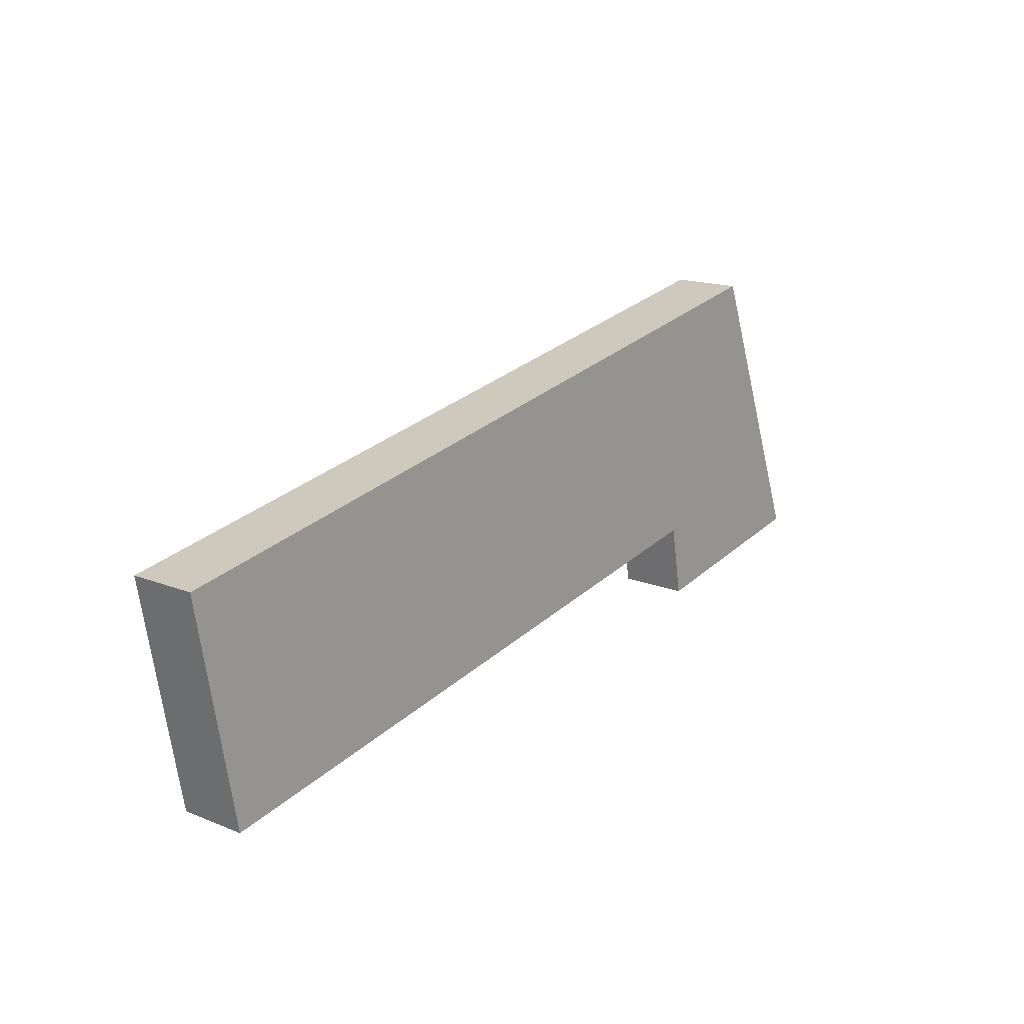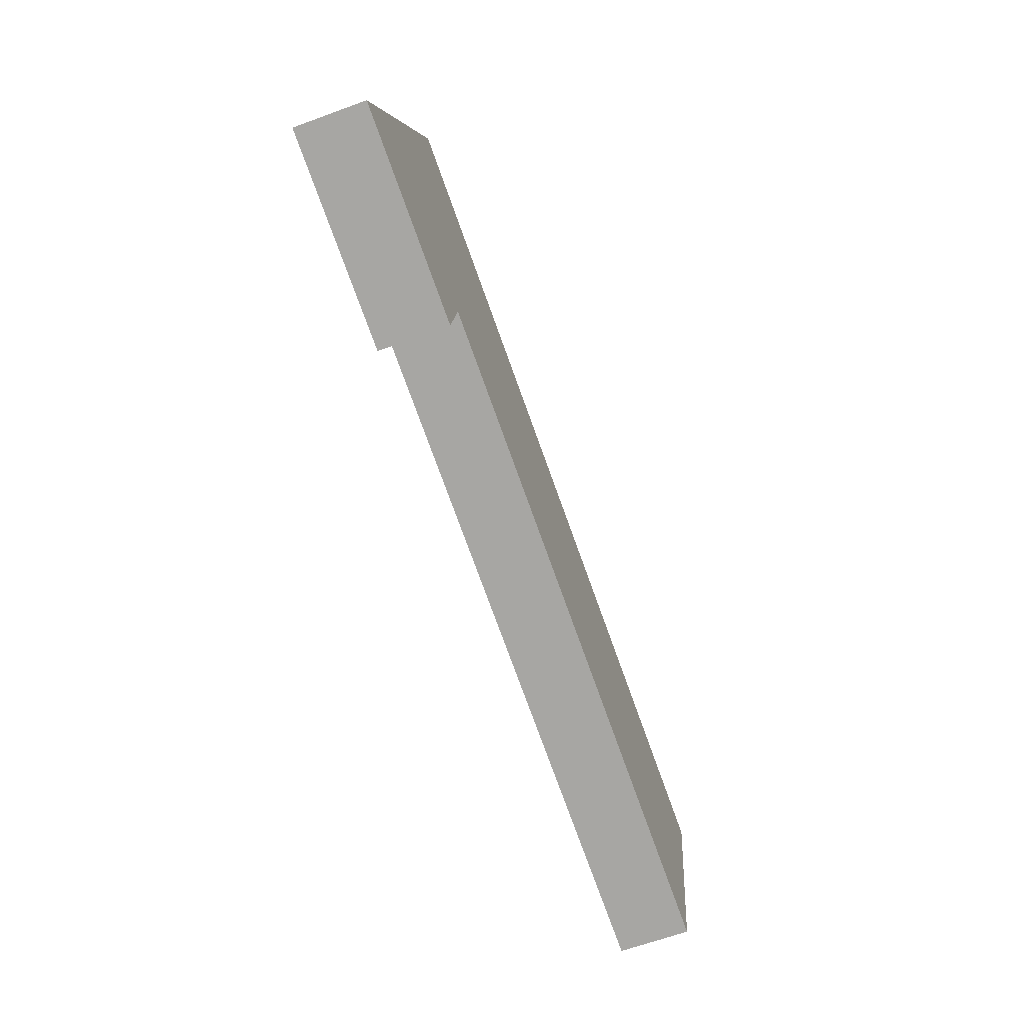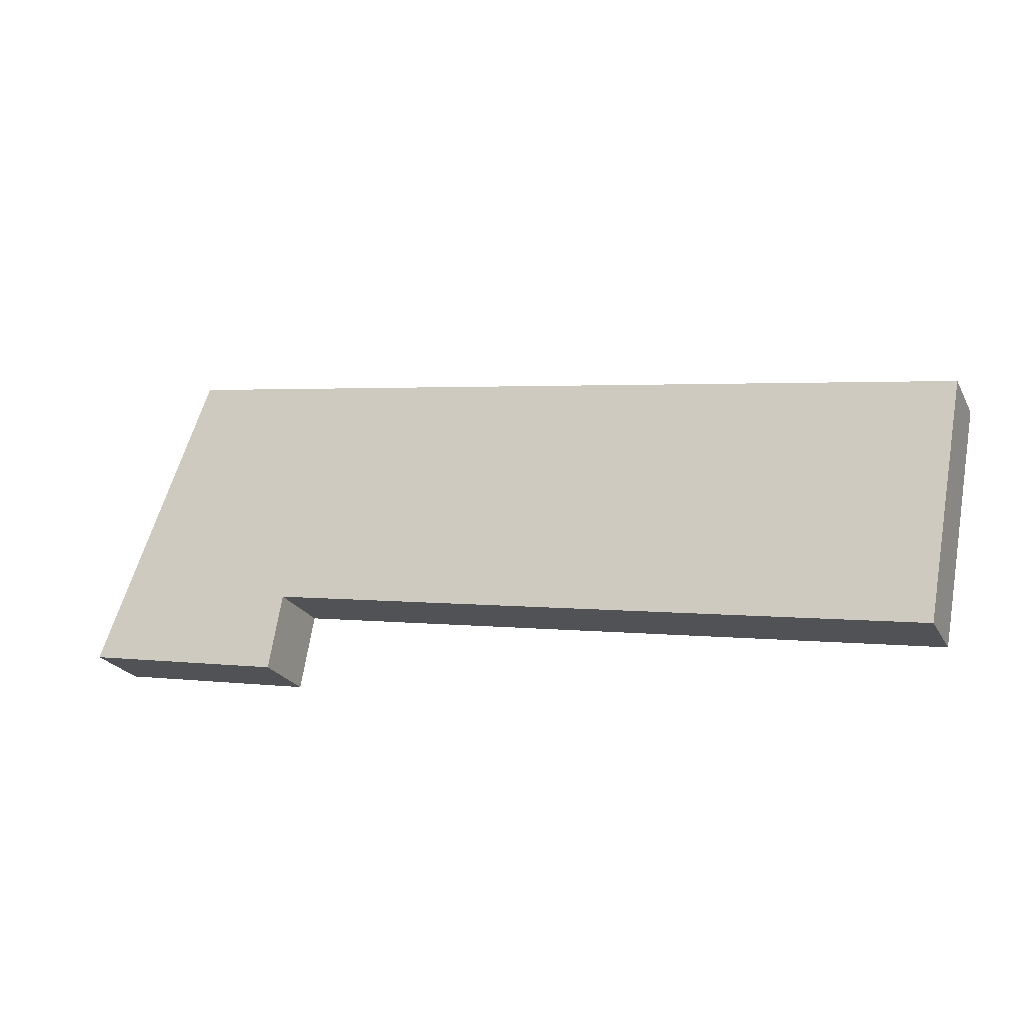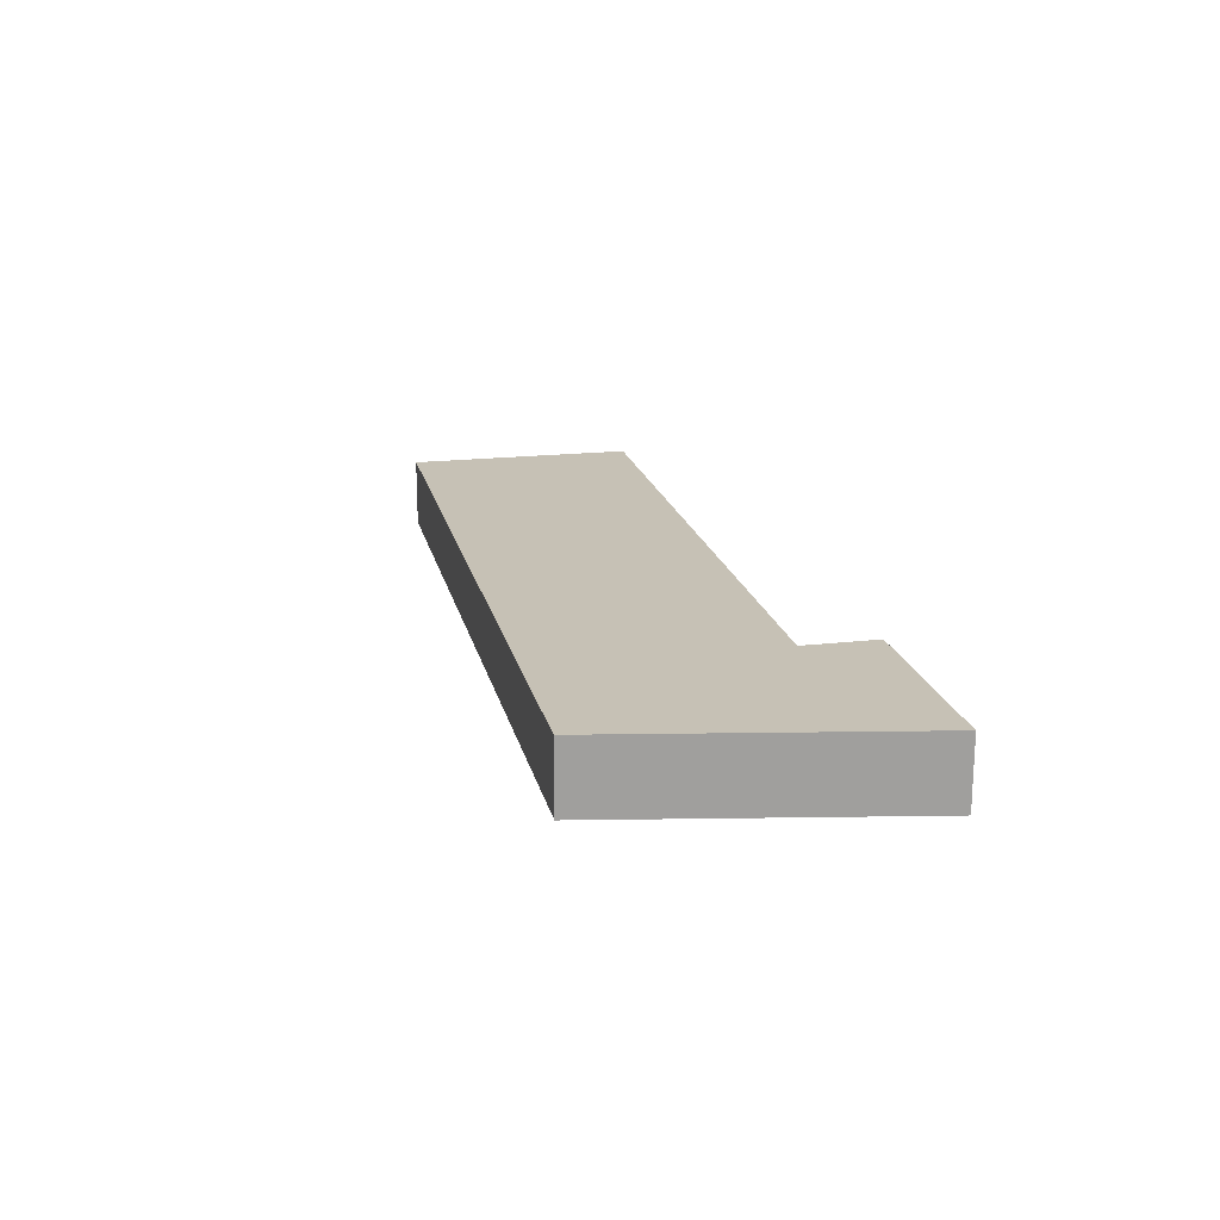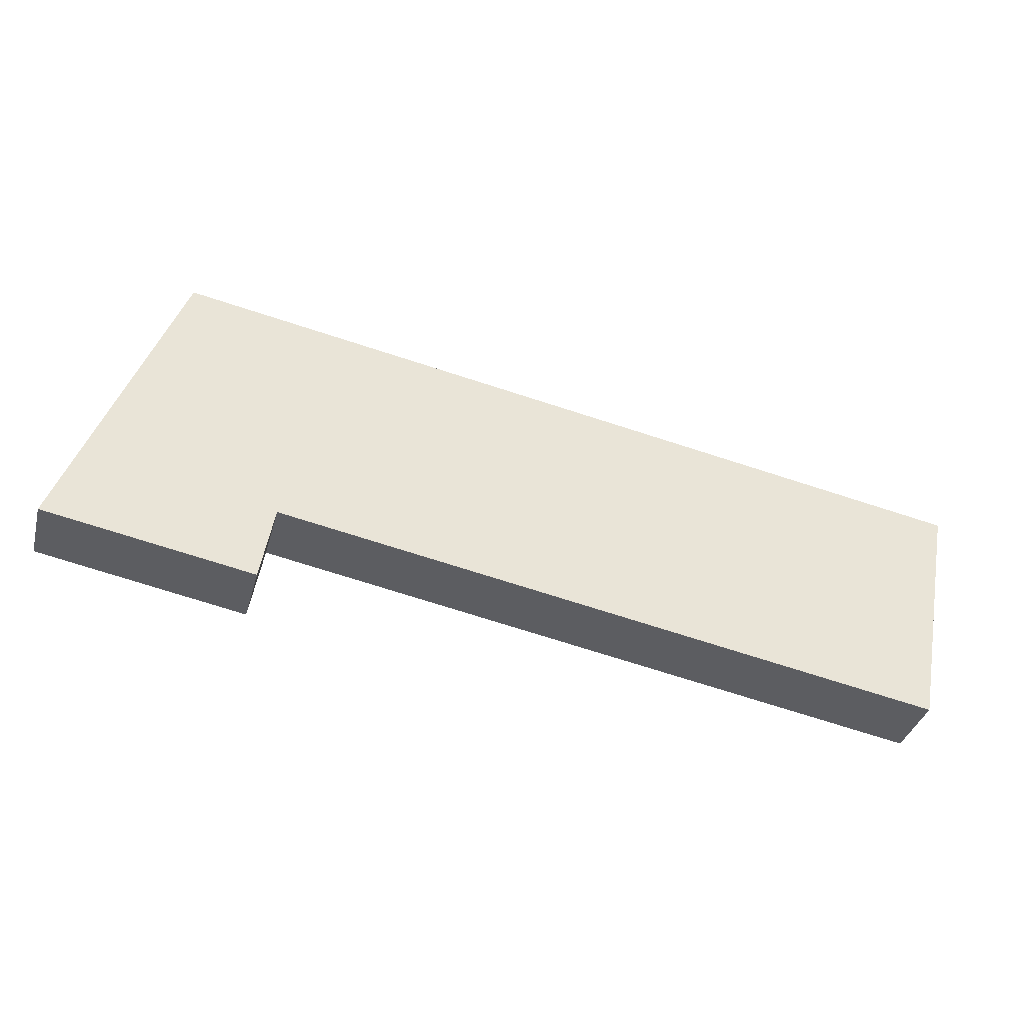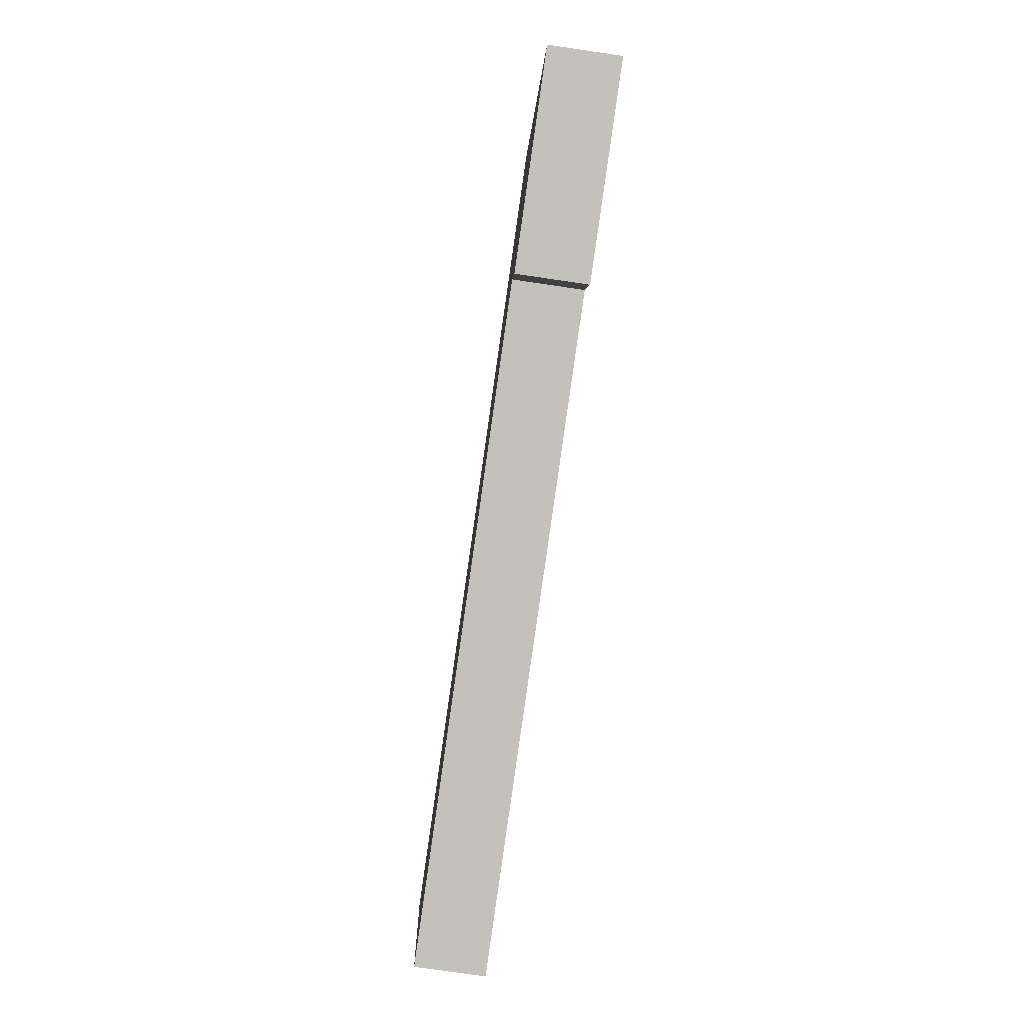
<metadata>
{"format":"obj","ext":"obj","renderer":"f3d","projection":"perspective","resolution":1024,"background":"white","views":[{"elev":16.4,"azim":-50.8,"up":"+Z"},{"elev":-65.0,"azim":110.2,"up":"+Z"},{"elev":-23.4,"azim":-157.7,"up":"+Z"},{"elev":18.8,"azim":67.4,"up":"+Y"},{"elev":-36.2,"azim":165.3,"up":"+Z"},{"elev":-76.9,"azim":81.7,"up":"+Z"}]}
</metadata>
<code>
v  47.59 4.657 -12.47
v  46.7 4.657 -7.477
v  61.28 4.657 -9.95
v  56.29 4.657 3.052
v  48.2 4.657 8.788
v  53.7 4.657 9.791
v  47.79 4.657 8.713
v  9.936e-05 4.657 -0.0001477
v  2.832 4.657 -15.48
v  0 0 0
v  46.7 4.578e-16 -7.476
v  47.79 -5.335e-16 8.713
v  2.832 9.479e-16 -15.48
v  56.29 -1.869e-16 3.052
v  47.59 7.633e-16 -12.47
v  61.28 6.092e-16 -9.95
v  53.7 -5.996e-16 9.792
v  48.2 -5.381e-16 8.788
g defaultobject
f 1 2 3
f 4 5 6
f 5 4 3
f 5 3 7
f 7 3 2
f 7 2 8
f 8 2 9
f 10 11 12
f 11 10 13
f 14 15 16
f 15 14 17
f 15 17 18
f 15 18 12
f 15 12 11
f 6 14 4
f 14 6 17
f 4 16 3
f 16 4 14
f 1 16 15
f 16 1 3
f 2 15 11
f 15 2 1
f 9 11 13
f 11 9 2
f 8 13 10
f 13 8 9
f 8 12 7
f 12 8 10
f 7 18 5
f 18 7 12
f 5 17 6
f 17 5 18

</code>
